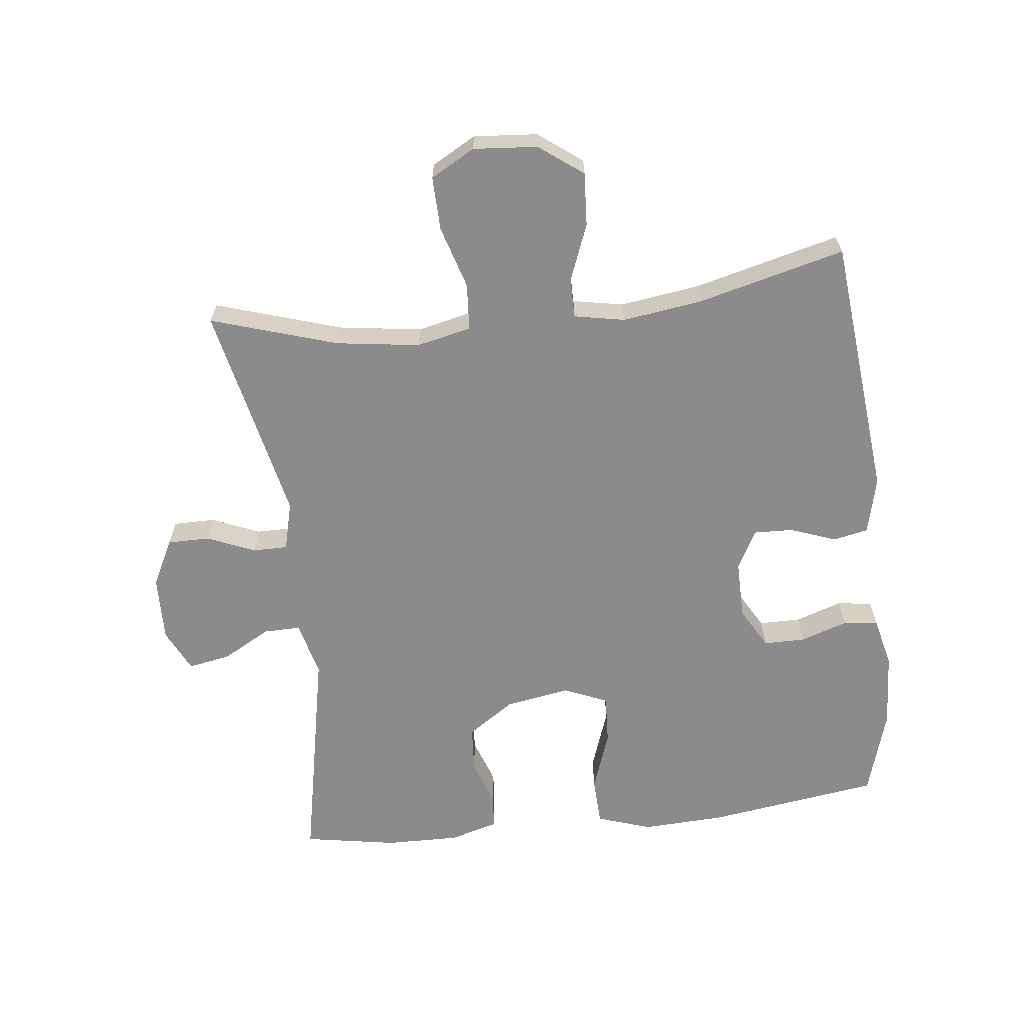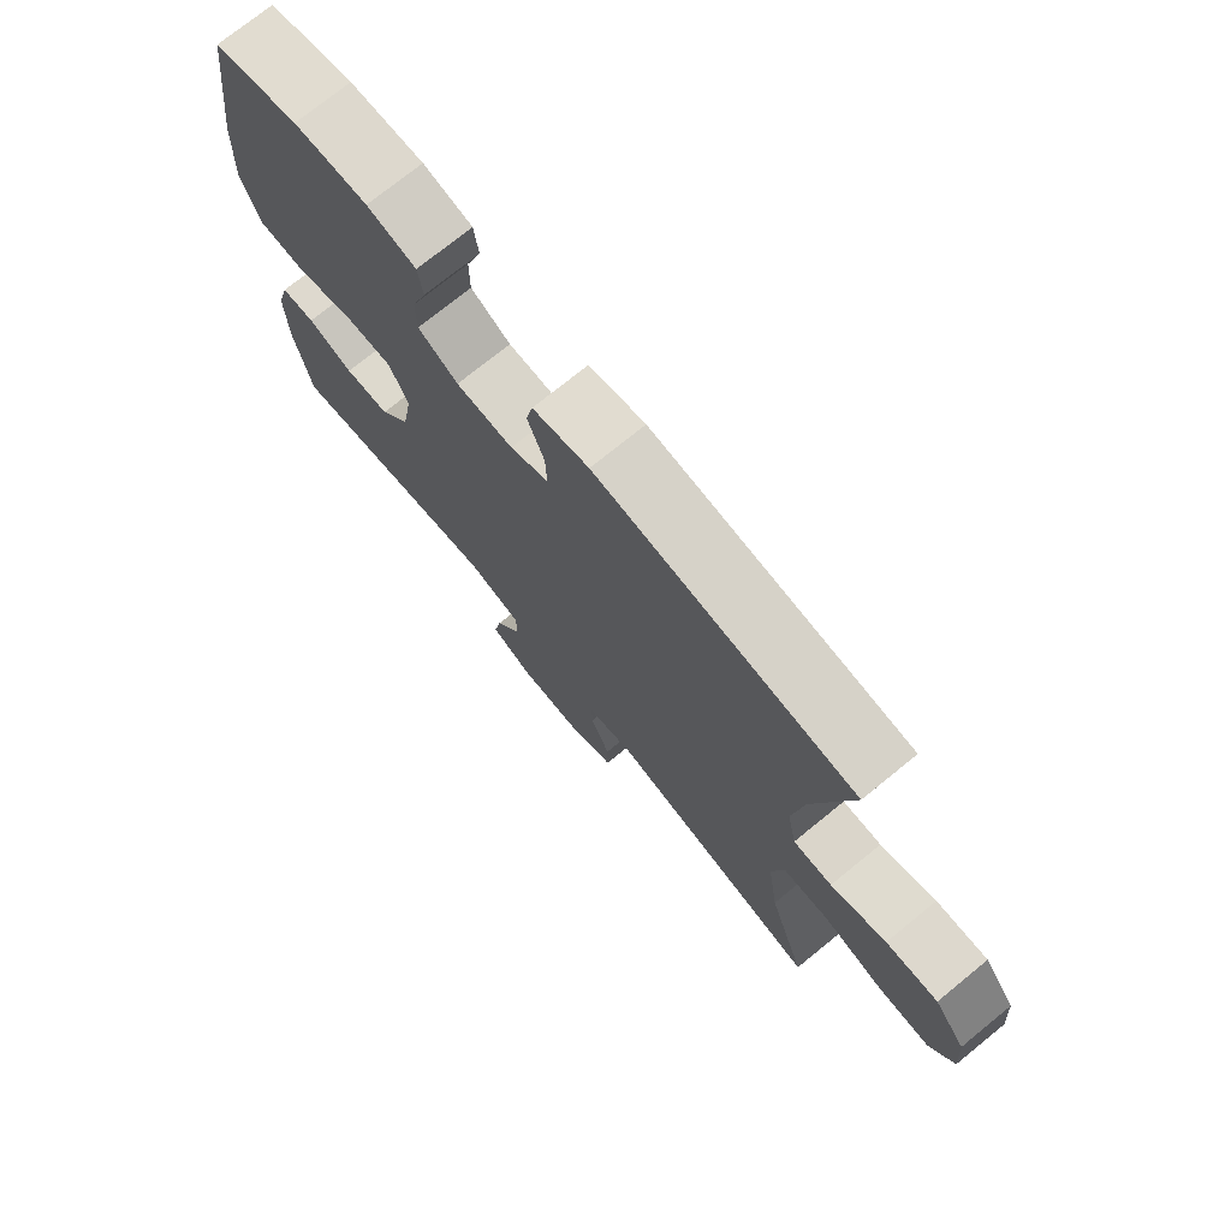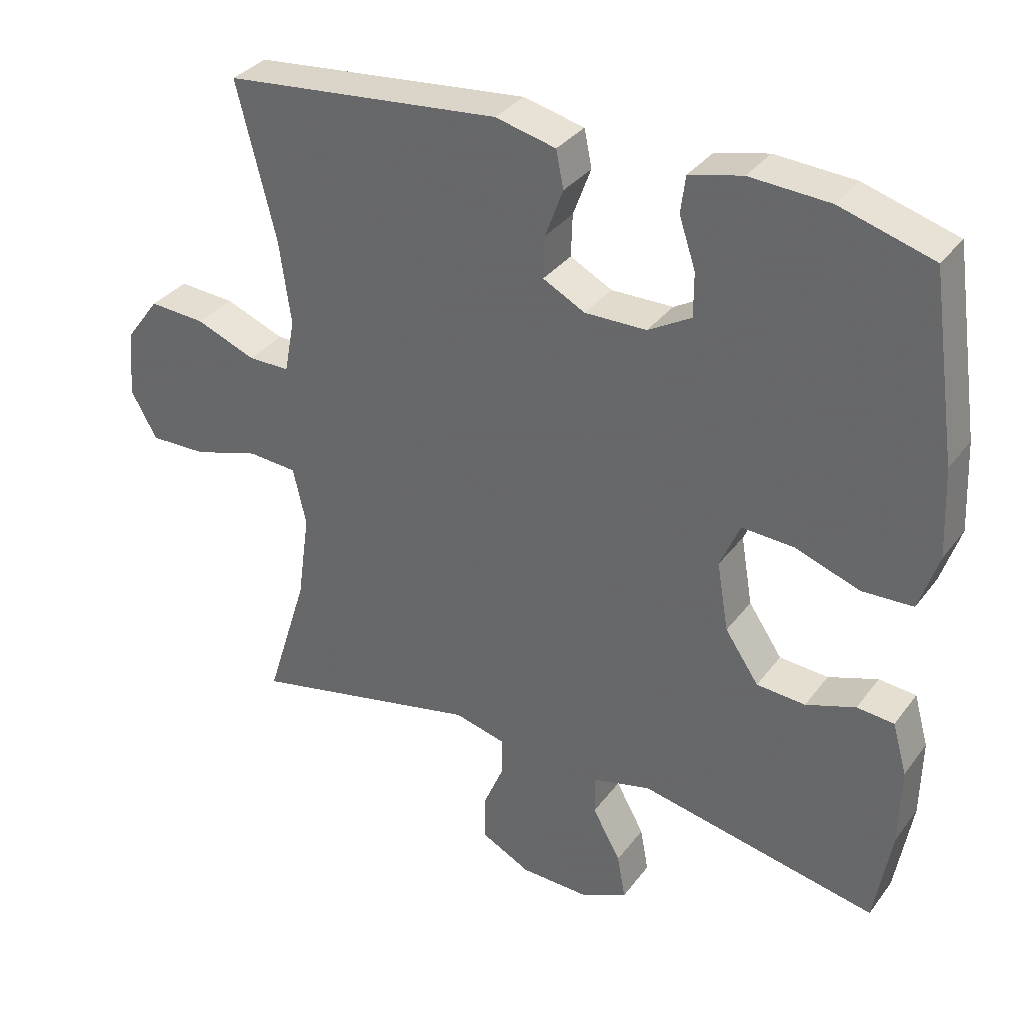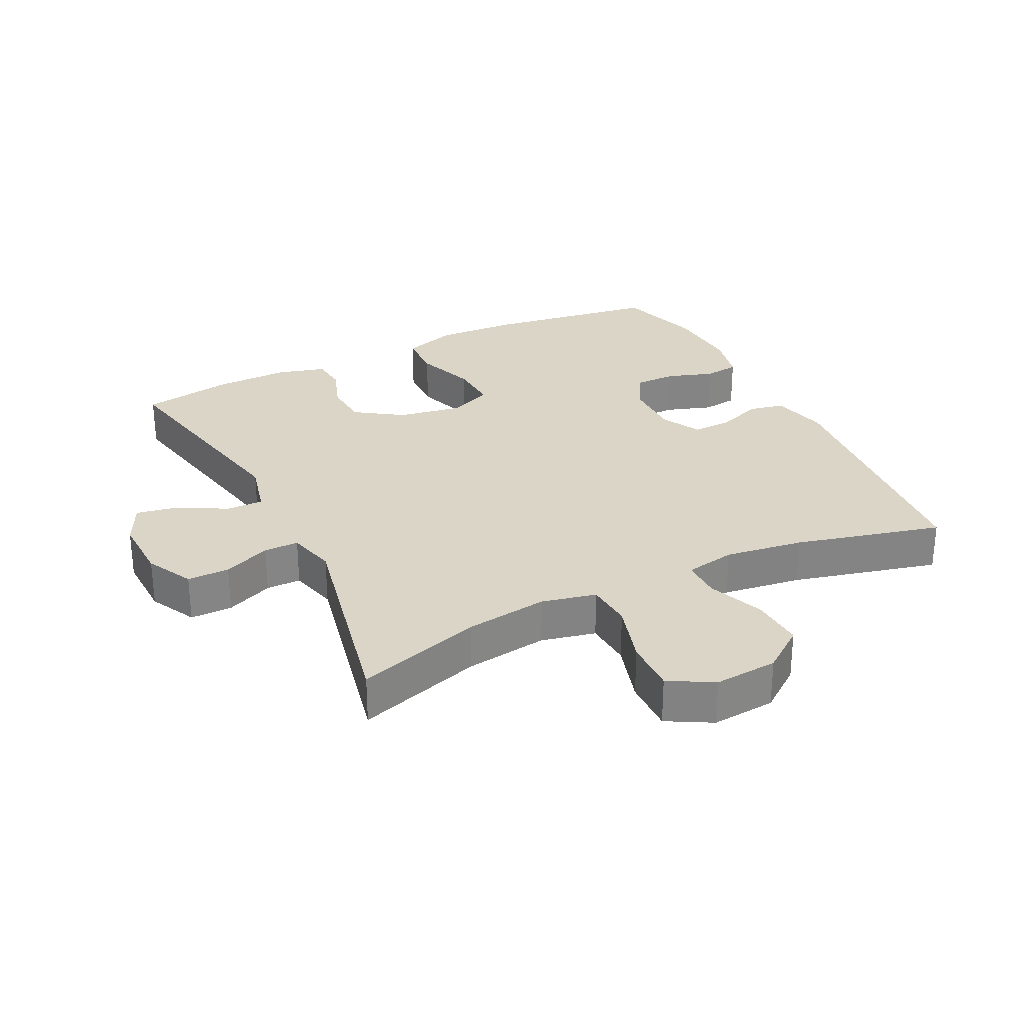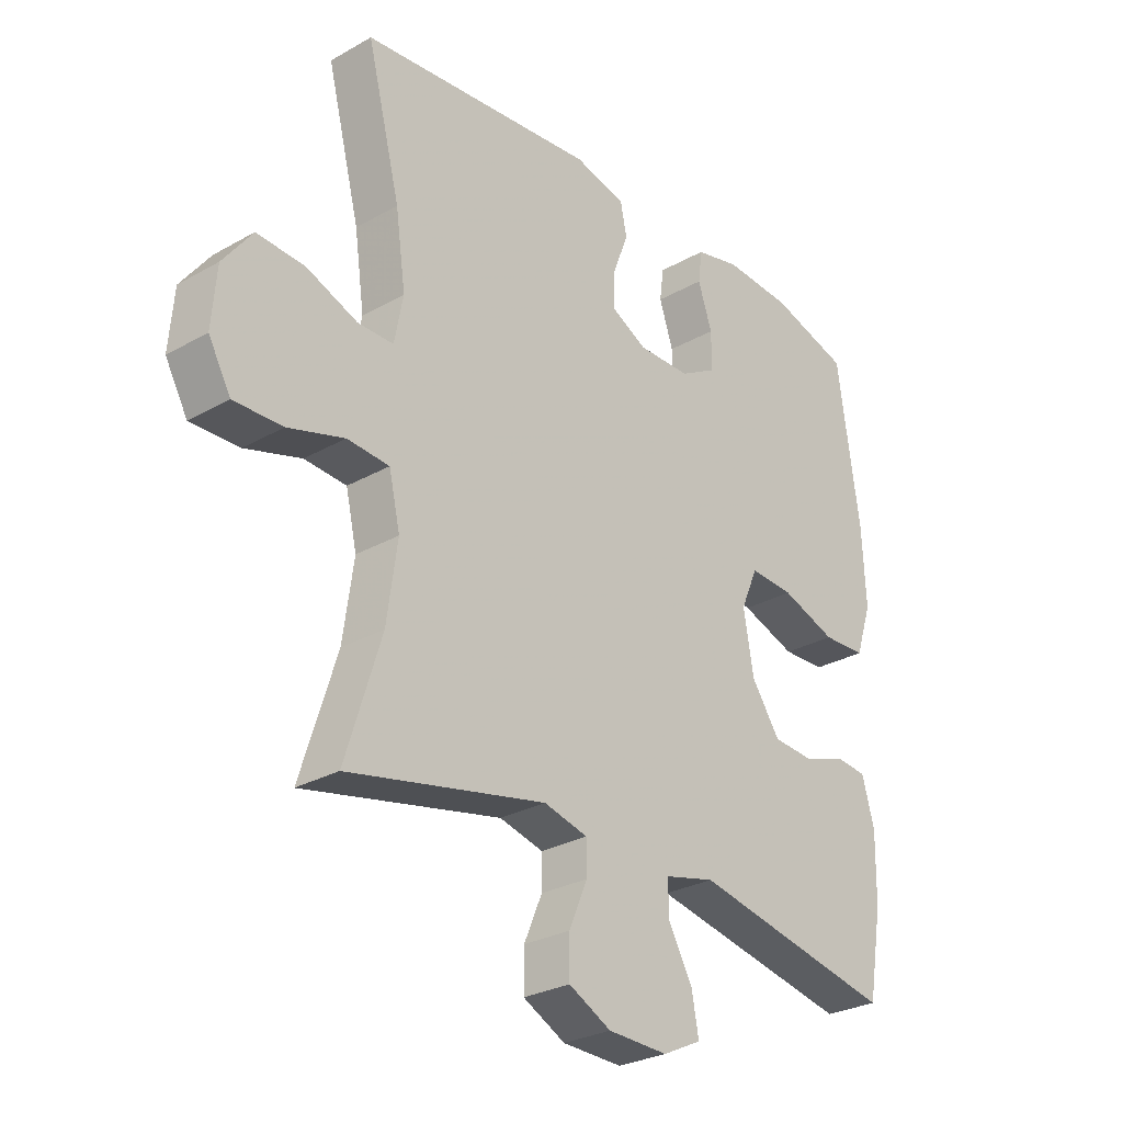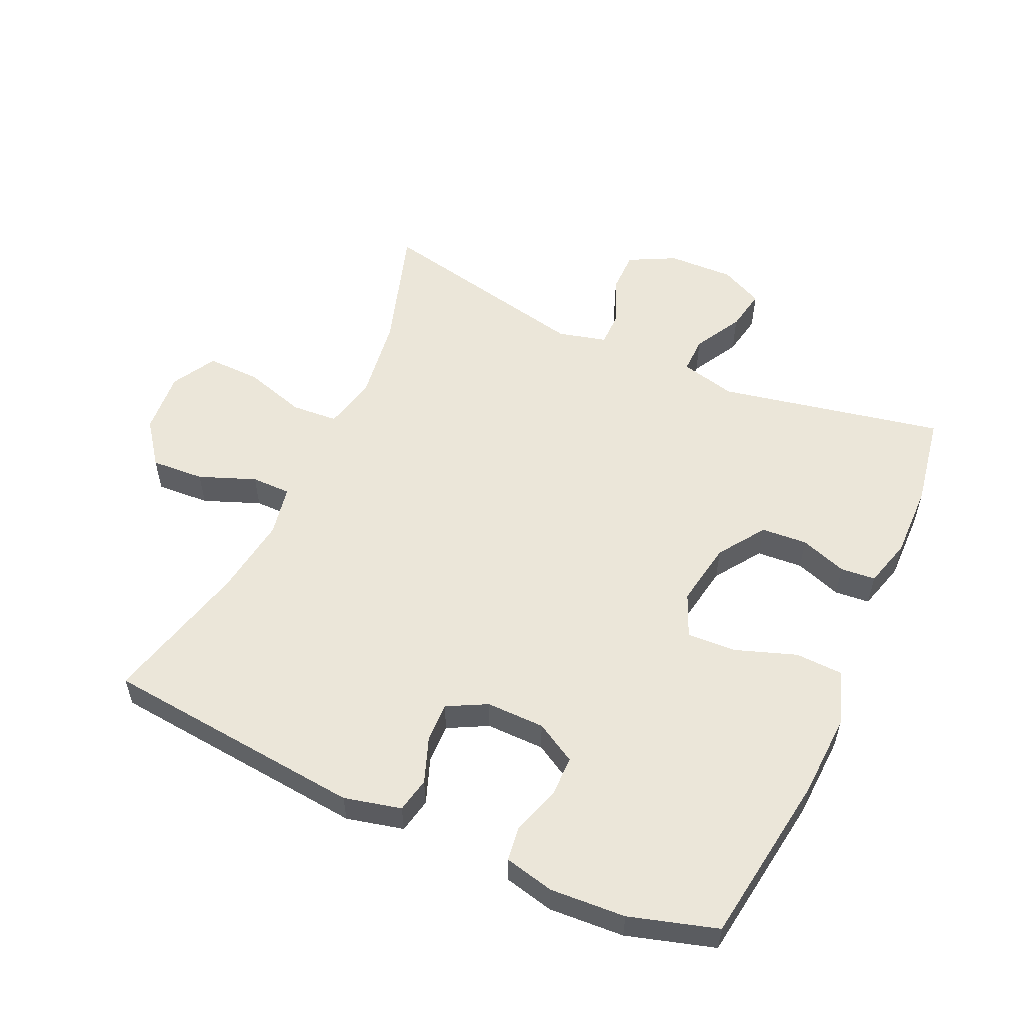
<metadata>
{"format":"obj","ext":"obj","renderer":"f3d","projection":"perspective","resolution":1024,"background":"white","views":[{"elev":-63.9,"azim":-83.4,"up":"+Y"},{"elev":74.3,"azim":-129.1,"up":"+Z"},{"elev":33.7,"azim":31.2,"up":"+Z"},{"elev":29.0,"azim":-116.3,"up":"+Y"},{"elev":-28.2,"azim":-49.4,"up":"+Z"},{"elev":55.2,"azim":24.5,"up":"+Y"}]}
</metadata>
<code>
v -0.5 0.07 -0.5
v -0.439 0.07 -0.306
v -0.421 0.07 -0.178
v -0.44 0.07 -0.094
v -0.512 0.07 -0.089
v -0.608 0.07 -0.118
v -0.691 0.07 -0.12
v -0.729 0.07 -0.052
v -0.721 0.07 0.046
v -0.671 0.07 0.113
v -0.589 0.07 0.108
v -0.502 0.07 0.074
v -0.441 0.07 0.074
v -0.426 0.07 0.152
v -0.443 0.07 0.274
v -0.5 0.07 0.5
v -0.096 0.07 0.54
v -0.008 0.07 0.519
v 0.003 0.07 0.465
v -0.023 0.07 0.395
v -0.025 0.07 0.334
v 0.036 0.07 0.302
v 0.126 0.07 0.303
v 0.189 0.07 0.339
v 0.189 0.07 0.403
v 0.165 0.07 0.475
v 0.172 0.07 0.529
v 0.249 0.07 0.547
v 0.365 0.07 0.54
v 0.5 0.07 0.5
v 0.538 0.07 0.235
v 0.544 0.07 0.106
v 0.516 0.07 0.022
v 0.442 0.07 0.019
v 0.348 0.07 0.052
v 0.272 0.07 0.056
v 0.243 0.07 -0.011
v 0.26 0.07 -0.111
v 0.309 0.07 -0.183
v 0.38 0.07 -0.188
v 0.452 0.07 -0.163
v 0.506 0.07 -0.168
v 0.527 0.07 -0.243
v 0.525 0.07 -0.357
v 0.5 0.07 -0.5
v 0.153 0.07 -0.43
v 0.067 0.07 -0.451
v 0.068 0.07 -0.508
v 0.109 0.07 -0.582
v 0.121 0.07 -0.647
v 0.055 0.07 -0.679
v -0.047 0.07 -0.676
v -0.119 0.07 -0.639
v -0.119 0.07 -0.574
v -0.088 0.07 -0.501
v -0.088 0.07 -0.447
v -0.163 0.07 -0.428
v -0.5 0 -0.5
v -0.439 0 -0.306
v -0.421 0 -0.178
v -0.44 0 -0.094
v -0.512 0 -0.089
v -0.608 0 -0.118
v -0.691 0 -0.12
v -0.729 0 -0.052
v -0.721 0 0.046
v -0.671 0 0.113
v -0.589 0 0.108
v -0.502 0 0.074
v -0.441 0 0.074
v -0.426 0 0.152
v -0.443 0 0.274
v -0.5 0 0.5
v -0.096 0 0.54
v -0.008 0 0.519
v 0.003 0 0.465
v -0.023 0 0.395
v -0.025 0 0.334
v 0.036 0 0.302
v 0.126 0 0.303
v 0.189 0 0.339
v 0.189 0 0.403
v 0.165 0 0.475
v 0.172 0 0.529
v 0.249 0 0.547
v 0.365 0 0.54
v 0.5 0 0.5
v 0.538 0 0.235
v 0.544 0 0.106
v 0.516 0 0.022
v 0.442 0 0.019
v 0.348 0 0.052
v 0.272 0 0.056
v 0.243 0 -0.011
v 0.26 0 -0.111
v 0.309 0 -0.183
v 0.38 0 -0.188
v 0.452 0 -0.163
v 0.506 0 -0.168
v 0.527 0 -0.243
v 0.525 0 -0.357
v 0.5 0 -0.5
v 0.153 0 -0.43
v 0.067 0 -0.451
v 0.068 0 -0.508
v 0.109 0 -0.582
v 0.121 0 -0.647
v 0.055 0 -0.679
v -0.047 0 -0.676
v -0.119 0 -0.639
v -0.119 0 -0.574
v -0.088 0 -0.501
v -0.088 0 -0.447
v -0.163 0 -0.428
f 53 54 55
f 52 53 55
f 51 52 55
f 50 51 55
f 49 50 55
f 48 49 55
f 47 48 55 56
f 46 47 56 57
f 44 45 46
f 43 44 46
f 42 43 46
f 41 42 46
f 40 41 46
f 39 40 46 57
f 33 34 35
f 32 33 35
f 31 32 35
f 30 31 35
f 29 30 35
f 28 29 35
f 27 28 35
f 26 27 35
f 25 26 35
f 24 25 35 36
f 23 24 36 37
f 18 19 20
f 17 18 20
f 16 17 20
f 15 16 20
f 14 15 20 21
f 13 14 21 22
f 10 11 12
f 9 10 12
f 8 9 12
f 7 8 12
f 6 7 12
f 5 6 12
f 4 5 12 13
f 23 37 38
f 22 23 38
f 13 22 38
f 4 13 38
f 3 4 38
f 38 39 57
f 3 38 57
f 2 3 57
f 1 2 57
f 112 111 110
f 112 110 109
f 112 109 108
f 112 108 107
f 112 107 106
f 112 106 105
f 113 112 105 104
f 114 113 104 103
f 103 102 101
f 103 101 100
f 103 100 99
f 103 99 98
f 103 98 97
f 114 103 97 96
f 92 91 90
f 92 90 89
f 92 89 88
f 92 88 87
f 92 87 86
f 92 86 85
f 92 85 84
f 92 84 83
f 92 83 82
f 93 92 82 81
f 94 93 81 80
f 77 76 75
f 77 75 74
f 77 74 73
f 77 73 72
f 78 77 72 71
f 79 78 71 70
f 69 68 67
f 69 67 66
f 69 66 65
f 69 65 64
f 69 64 63
f 69 63 62
f 70 69 62 61
f 95 94 80
f 95 80 79
f 95 79 70
f 95 70 61
f 95 61 60
f 114 96 95
f 114 95 60
f 114 60 59
f 114 59 58
f 1 58 59 2
f 2 59 60 3
f 3 60 61 4
f 4 61 62 5
f 5 62 63 6
f 6 63 64 7
f 7 64 65 8
f 8 65 66 9
f 9 66 67 10
f 10 67 68 11
f 11 68 69 12
f 12 69 70 13
f 13 70 71 14
f 14 71 72 15
f 15 72 73 16
f 16 73 74 17
f 17 74 75 18
f 18 75 76 19
f 19 76 77 20
f 20 77 78 21
f 21 78 79 22
f 22 79 80 23
f 23 80 81 24
f 24 81 82 25
f 25 82 83 26
f 26 83 84 27
f 27 84 85 28
f 28 85 86 29
f 29 86 87 30
f 30 87 88 31
f 31 88 89 32
f 32 89 90 33
f 33 90 91 34
f 34 91 92 35
f 35 92 93 36
f 36 93 94 37
f 37 94 95 38
f 38 95 96 39
f 39 96 97 40
f 40 97 98 41
f 41 98 99 42
f 42 99 100 43
f 43 100 101 44
f 44 101 102 45
f 45 102 103 46
f 46 103 104 47
f 47 104 105 48
f 48 105 106 49
f 49 106 107 50
f 50 107 108 51
f 51 108 109 52
f 52 109 110 53
f 53 110 111 54
f 54 111 112 55
f 55 112 113 56
f 56 113 114 57
f 57 114 58 1

</code>
